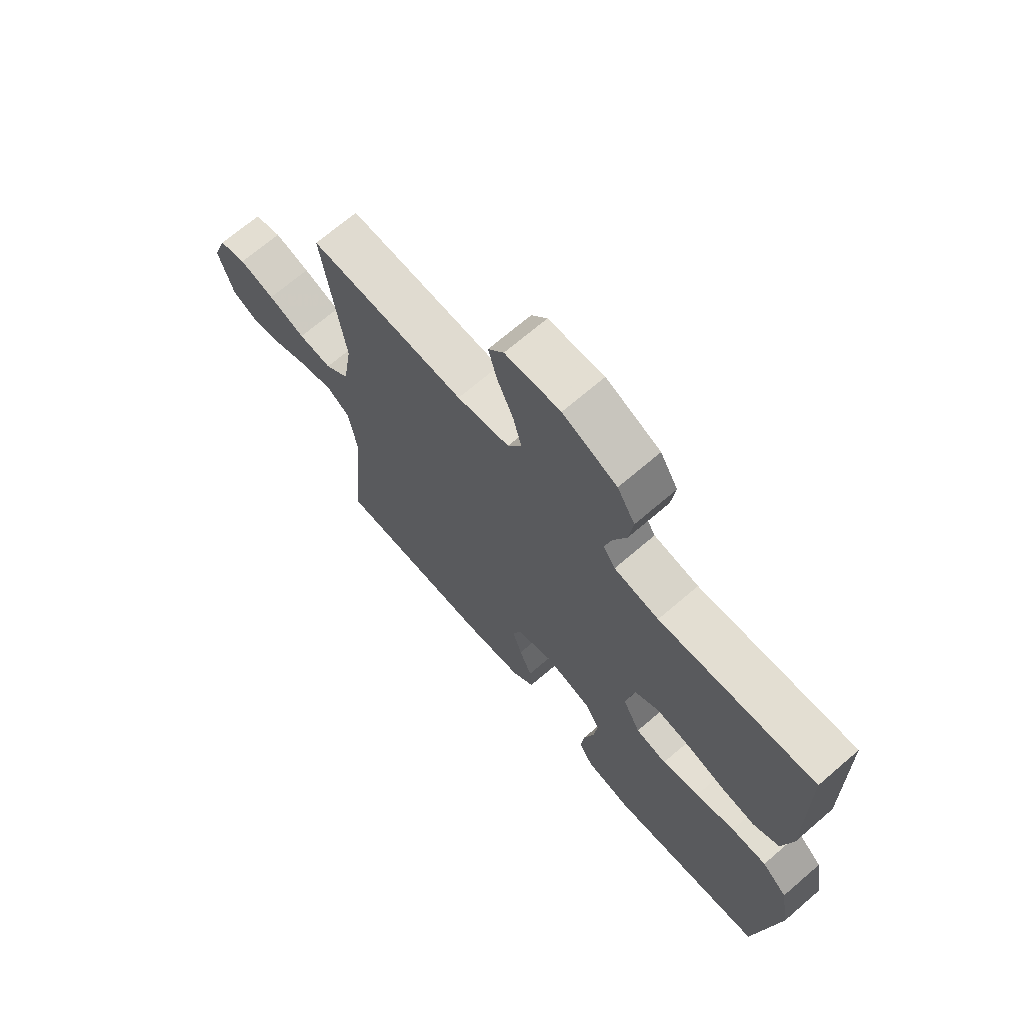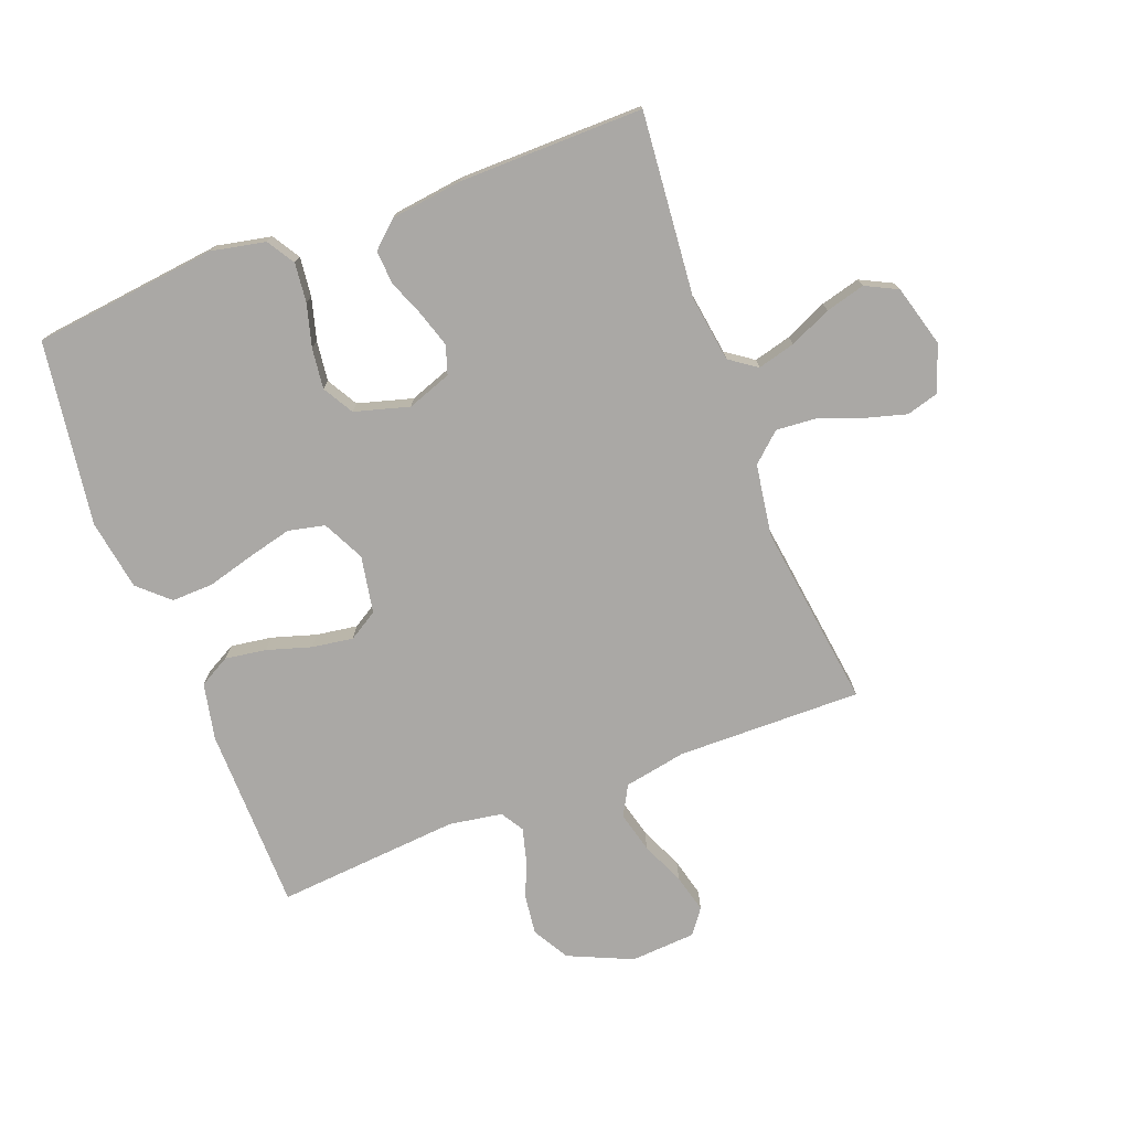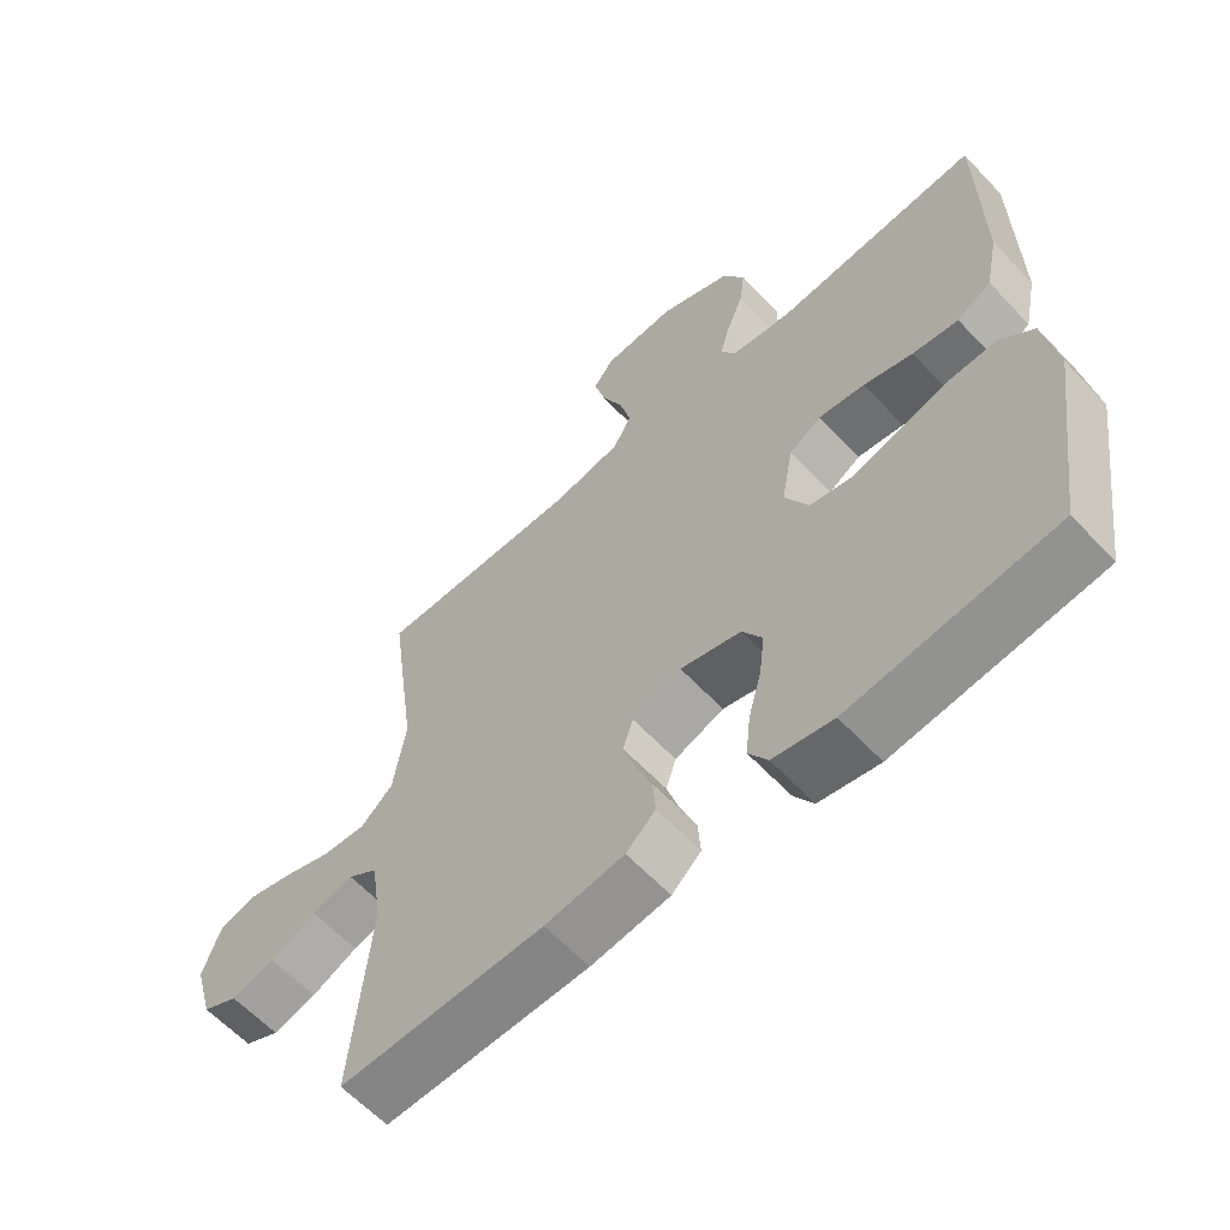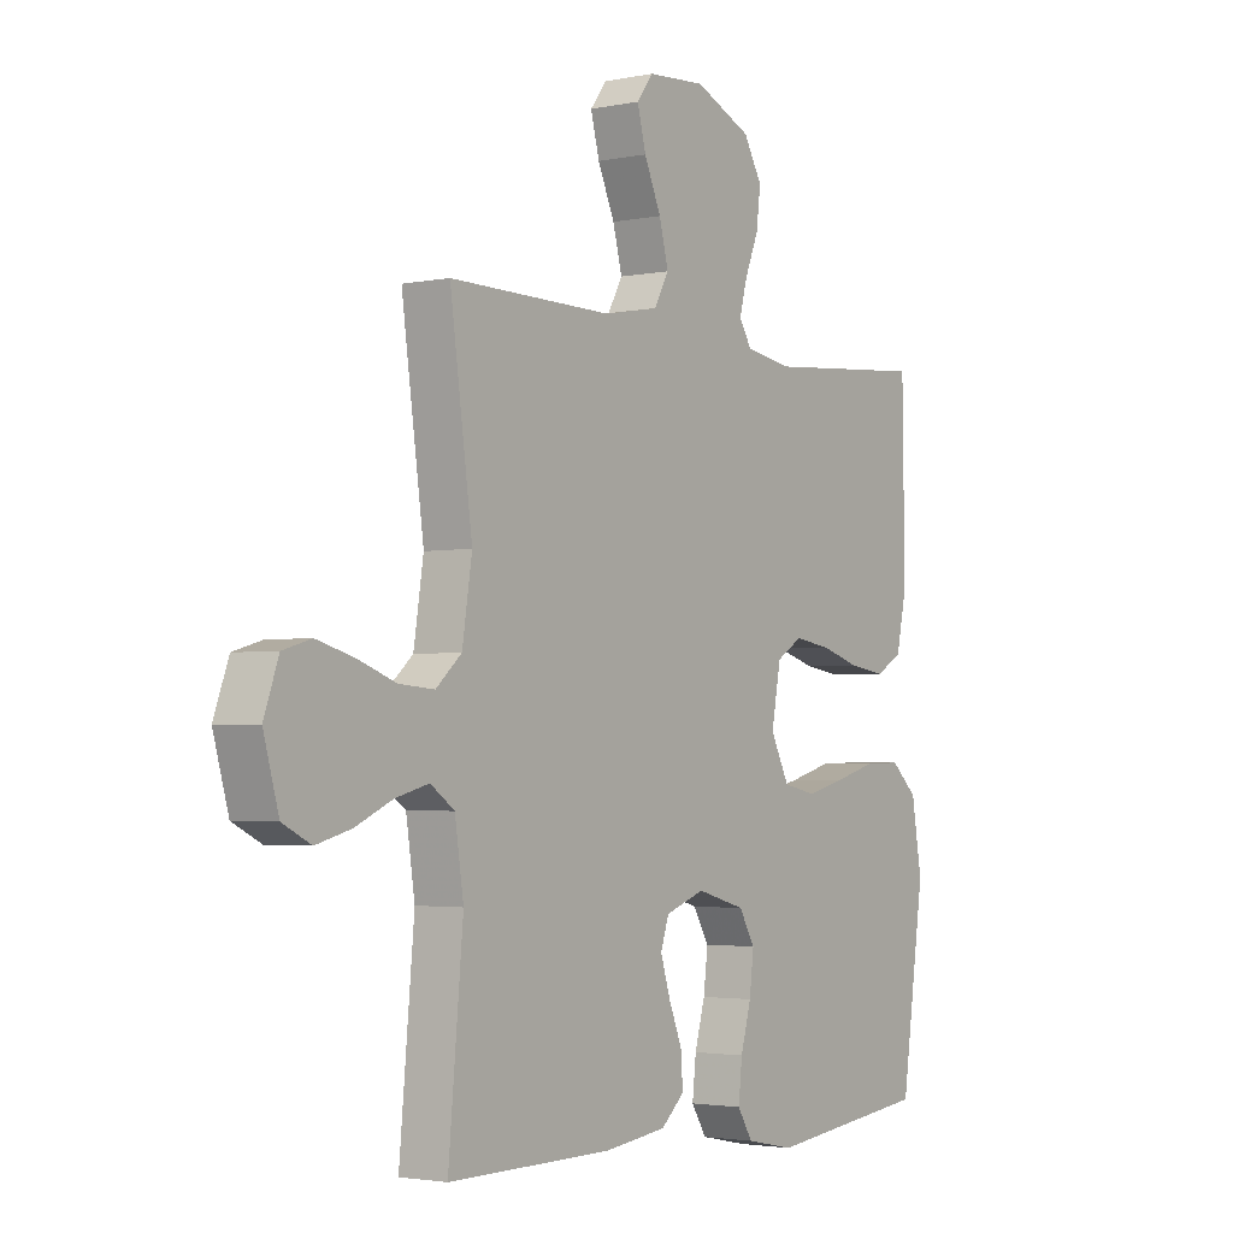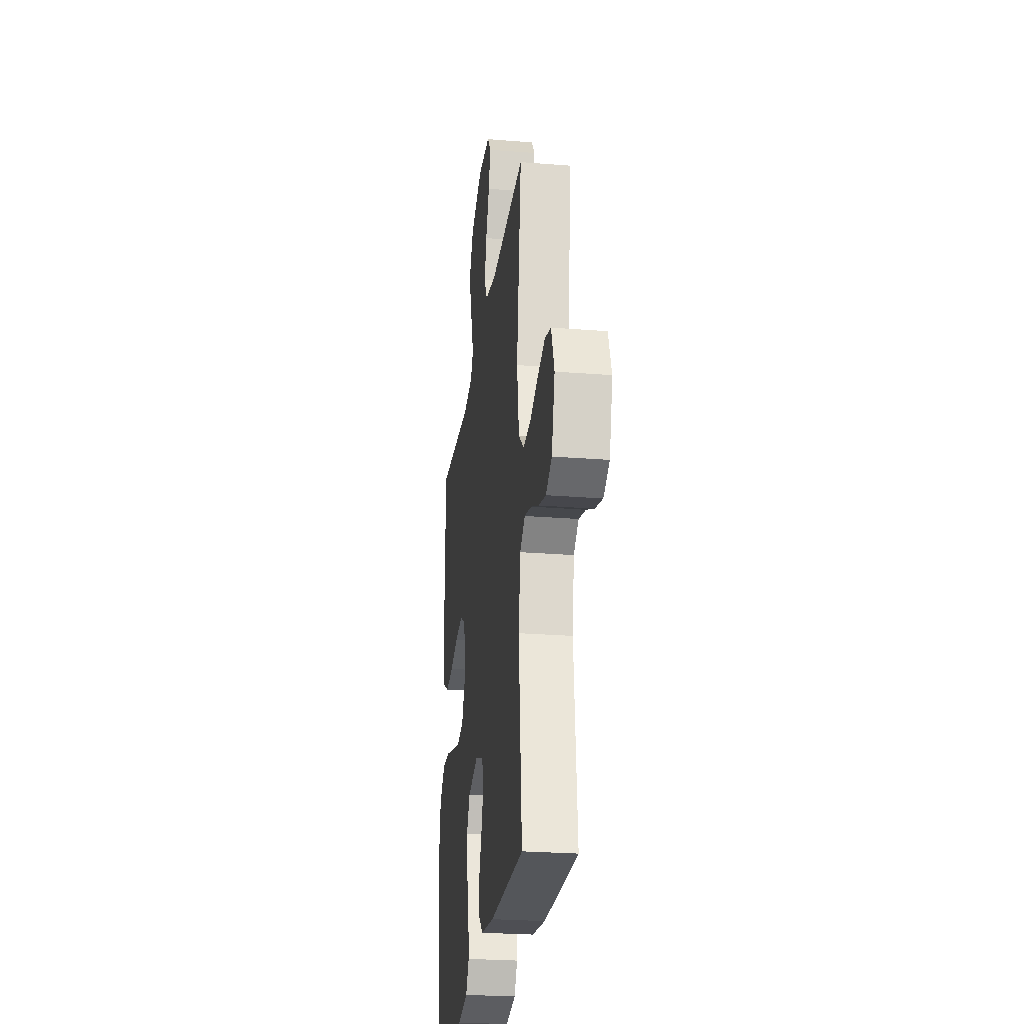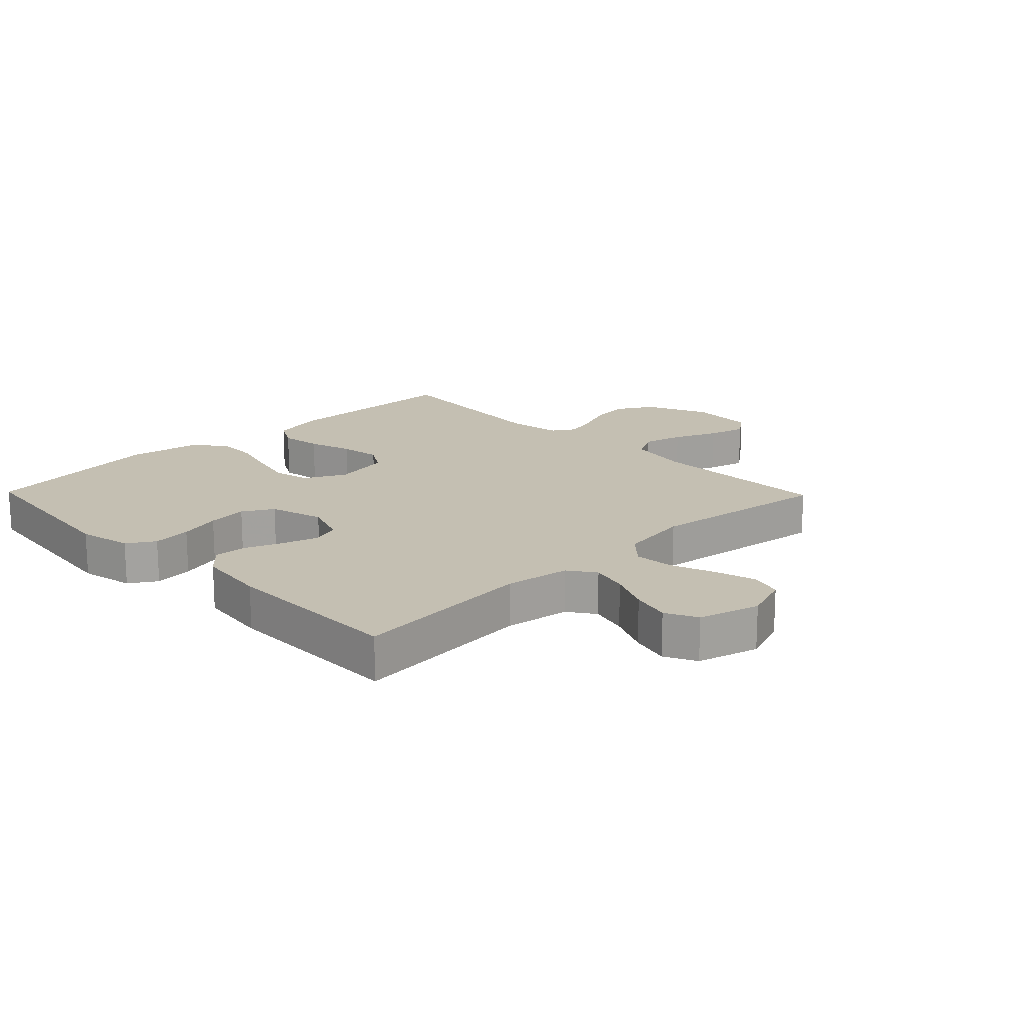
<metadata>
{"format":"obj","ext":"obj","renderer":"f3d","projection":"perspective","resolution":1024,"background":"white","views":[{"elev":69.6,"azim":49.3,"up":"+Z"},{"elev":-75.1,"azim":-159.2,"up":"+Y"},{"elev":-61.4,"azim":43.1,"up":"+Z"},{"elev":-2.7,"azim":-54.5,"up":"+Z"},{"elev":-25.7,"azim":-97.3,"up":"+Z"},{"elev":17.6,"azim":-134.2,"up":"+Y"}]}
</metadata>
<code>
v 0.5 0.07 0.5
v 0.504 0.07 0.2
v 0.485 0.07 0.108
v 0.435 0.07 0.08
v 0.368 0.07 0.09
v 0.296 0.07 0.112
v 0.229 0.07 0.122
v 0.182 0.07 0.093
v 0.165 0.07 0
v 0.199 0.07 -0.068
v 0.259 0.07 -0.081
v 0.331 0.07 -0.063
v 0.407 0.07 -0.042
v 0.475 0.07 -0.04
v 0.524 0.07 -0.085
v 0.543 0.07 -0.2
v 0.5 0.07 -0.5
v 0.2 0.07 -0.535
v 0.112 0.07 -0.517
v 0.084 0.07 -0.472
v 0.091 0.07 -0.408
v 0.11 0.07 -0.339
v 0.118 0.07 -0.273
v 0.089 0.07 -0.223
v 0 0.07 -0.198
v -0.072 0.07 -0.224
v -0.087 0.07 -0.27
v -0.069 0.07 -0.328
v -0.045 0.07 -0.388
v -0.041 0.07 -0.443
v -0.084 0.07 -0.482
v -0.2 0.07 -0.497
v -0.5 0.07 -0.5
v -0.473 0.07 -0.2
v -0.489 0.07 -0.093
v -0.533 0.07 -0.062
v -0.594 0.07 -0.078
v -0.662 0.07 -0.109
v -0.726 0.07 -0.126
v -0.778 0.07 -0.1
v -0.806 0.07 0
v -0.779 0.07 0.076
v -0.727 0.07 0.091
v -0.659 0.07 0.072
v -0.588 0.07 0.046
v -0.524 0.07 0.041
v -0.477 0.07 0.083
v -0.459 0.07 0.2
v -0.5 0.07 0.5
v -0.2 0.07 0.496
v -0.099 0.07 0.515
v -0.072 0.07 0.564
v -0.089 0.07 0.63
v -0.12 0.07 0.701
v -0.136 0.07 0.763
v -0.106 0.07 0.803
v 0 0.07 0.81
v 0.104 0.07 0.764
v 0.138 0.07 0.705
v 0.13 0.07 0.641
v 0.105 0.07 0.579
v 0.091 0.07 0.526
v 0.114 0.07 0.489
v 0.2 0.07 0.475
v 0.5 0 0.5
v 0.504 0 0.2
v 0.485 0 0.108
v 0.435 0 0.08
v 0.368 0 0.09
v 0.296 0 0.112
v 0.229 0 0.122
v 0.182 0 0.093
v 0.165 0 0
v 0.199 0 -0.068
v 0.259 0 -0.081
v 0.331 0 -0.063
v 0.407 0 -0.042
v 0.475 0 -0.04
v 0.524 0 -0.085
v 0.543 0 -0.2
v 0.5 0 -0.5
v 0.2 0 -0.535
v 0.112 0 -0.517
v 0.084 0 -0.472
v 0.091 0 -0.408
v 0.11 0 -0.339
v 0.118 0 -0.273
v 0.089 0 -0.223
v 0 0 -0.198
v -0.072 0 -0.224
v -0.087 0 -0.27
v -0.069 0 -0.328
v -0.045 0 -0.388
v -0.041 0 -0.443
v -0.084 0 -0.482
v -0.2 0 -0.497
v -0.5 0 -0.5
v -0.473 0 -0.2
v -0.489 0 -0.093
v -0.533 0 -0.062
v -0.594 0 -0.078
v -0.662 0 -0.109
v -0.726 0 -0.126
v -0.778 0 -0.1
v -0.806 0 0
v -0.779 0 0.076
v -0.727 0 0.091
v -0.659 0 0.072
v -0.588 0 0.046
v -0.524 0 0.041
v -0.477 0 0.083
v -0.459 0 0.2
v -0.5 0 0.5
v -0.2 0 0.496
v -0.099 0 0.515
v -0.072 0 0.564
v -0.089 0 0.63
v -0.12 0 0.701
v -0.136 0 0.763
v -0.106 0 0.803
v 0 0 0.81
v 0.104 0 0.764
v 0.138 0 0.705
v 0.13 0 0.641
v 0.105 0 0.579
v 0.091 0 0.526
v 0.114 0 0.489
v 0.2 0 0.475
f 59 60 61
f 58 59 61
f 57 58 61
f 56 57 61
f 55 56 61
f 54 55 61
f 53 54 61
f 52 53 61 62
f 51 52 62 63
f 48 49 50
f 51 63 64
f 50 51 64
f 48 50 64
f 47 48 64
f 43 44 45
f 42 43 45
f 41 42 45
f 40 41 45
f 39 40 45
f 38 39 45
f 37 38 45
f 36 37 45 46
f 47 64 1
f 46 47 1
f 36 46 1
f 35 36 1
f 32 33 34
f 31 32 34
f 30 31 34
f 29 30 34
f 28 29 34
f 20 21 22
f 19 20 22
f 18 19 22
f 17 18 22
f 16 17 22
f 15 16 22
f 14 15 22
f 13 14 22
f 12 13 22
f 11 12 22 23
f 10 11 23 24
f 4 5 6
f 3 4 6
f 2 3 6
f 1 2 6
f 1 6 7
f 35 1 7 8
f 27 28 34 35
f 26 27 35
f 35 8 9
f 26 35 9
f 25 26 9
f 9 10 24 25
f 125 124 123
f 125 123 122
f 125 122 121
f 125 121 120
f 125 120 119
f 125 119 118
f 125 118 117
f 126 125 117 116
f 127 126 116 115
f 114 113 112
f 128 127 115
f 128 115 114
f 128 114 112
f 128 112 111
f 109 108 107
f 109 107 106
f 109 106 105
f 109 105 104
f 109 104 103
f 109 103 102
f 109 102 101
f 110 109 101 100
f 65 128 111
f 65 111 110
f 65 110 100
f 65 100 99
f 98 97 96
f 98 96 95
f 98 95 94
f 98 94 93
f 98 93 92
f 86 85 84
f 86 84 83
f 86 83 82
f 86 82 81
f 86 81 80
f 86 80 79
f 86 79 78
f 86 78 77
f 86 77 76
f 87 86 76 75
f 88 87 75 74
f 70 69 68
f 70 68 67
f 70 67 66
f 70 66 65
f 71 70 65
f 72 71 65 99
f 99 98 92 91
f 99 91 90
f 73 72 99
f 73 99 90
f 73 90 89
f 89 88 74 73
f 1 65 66 2
f 2 66 67 3
f 3 67 68 4
f 4 68 69 5
f 5 69 70 6
f 6 70 71 7
f 7 71 72 8
f 8 72 73 9
f 9 73 74 10
f 10 74 75 11
f 11 75 76 12
f 12 76 77 13
f 13 77 78 14
f 14 78 79 15
f 15 79 80 16
f 16 80 81 17
f 17 81 82 18
f 18 82 83 19
f 19 83 84 20
f 20 84 85 21
f 21 85 86 22
f 22 86 87 23
f 23 87 88 24
f 24 88 89 25
f 25 89 90 26
f 26 90 91 27
f 27 91 92 28
f 28 92 93 29
f 29 93 94 30
f 30 94 95 31
f 31 95 96 32
f 32 96 97 33
f 33 97 98 34
f 34 98 99 35
f 35 99 100 36
f 36 100 101 37
f 37 101 102 38
f 38 102 103 39
f 39 103 104 40
f 40 104 105 41
f 41 105 106 42
f 42 106 107 43
f 43 107 108 44
f 44 108 109 45
f 45 109 110 46
f 46 110 111 47
f 47 111 112 48
f 48 112 113 49
f 49 113 114 50
f 50 114 115 51
f 51 115 116 52
f 52 116 117 53
f 53 117 118 54
f 54 118 119 55
f 55 119 120 56
f 56 120 121 57
f 57 121 122 58
f 58 122 123 59
f 59 123 124 60
f 60 124 125 61
f 61 125 126 62
f 62 126 127 63
f 63 127 128 64
f 64 128 65 1

</code>
